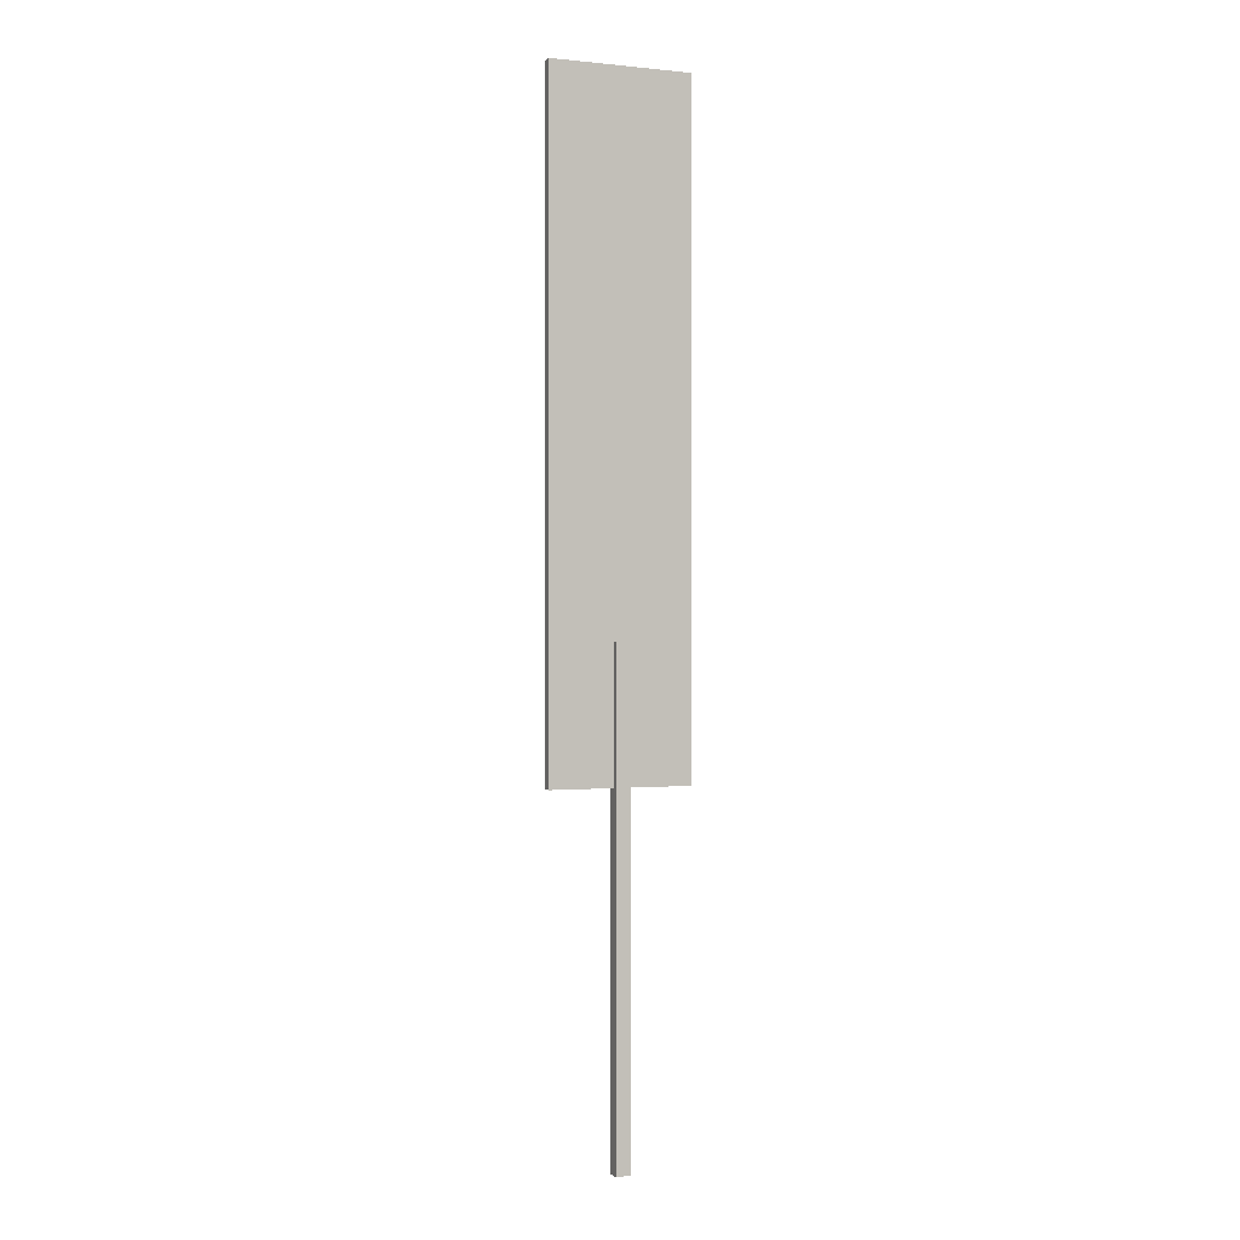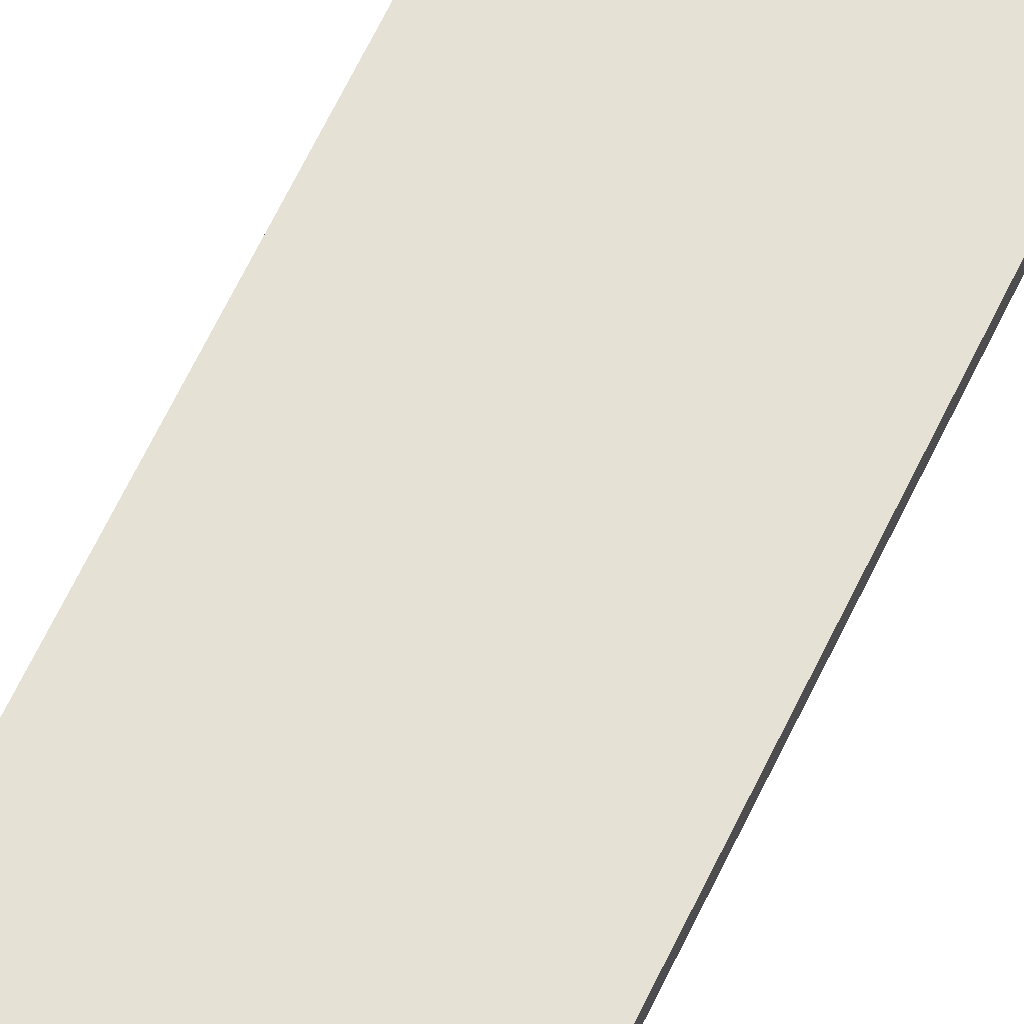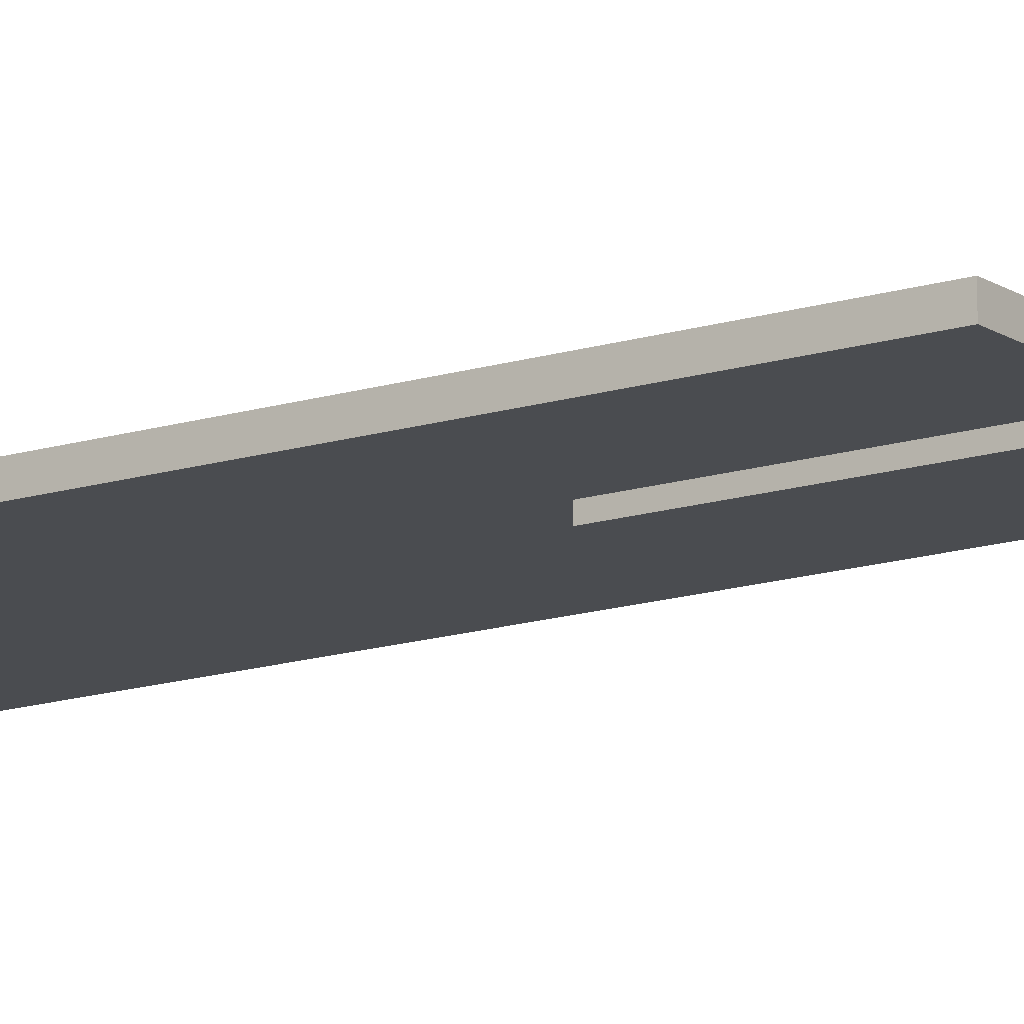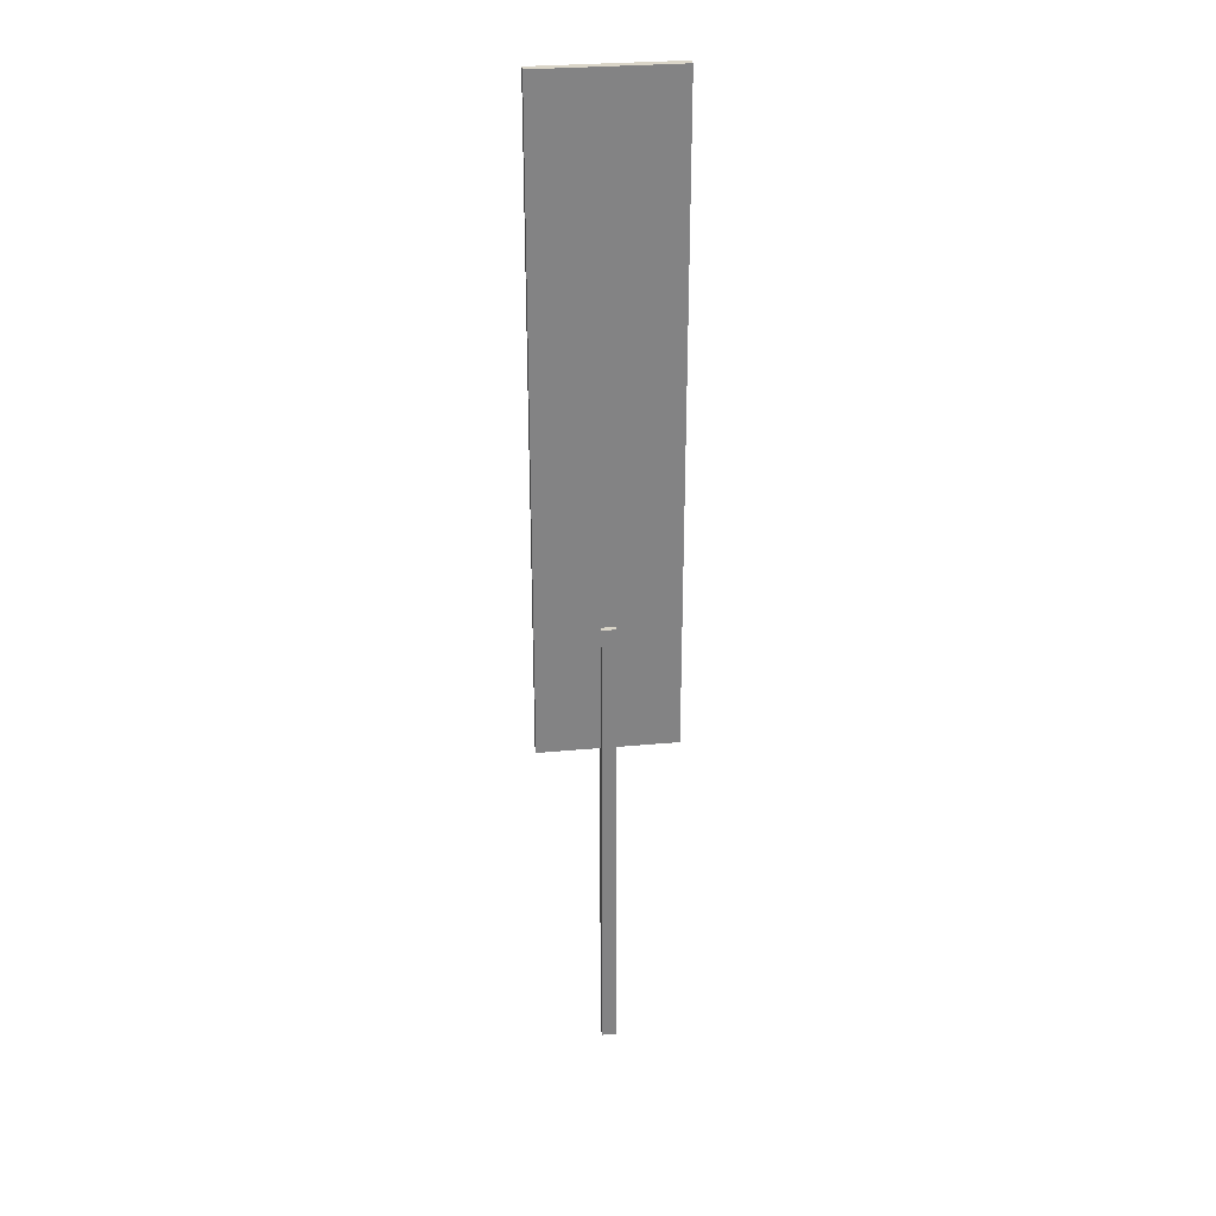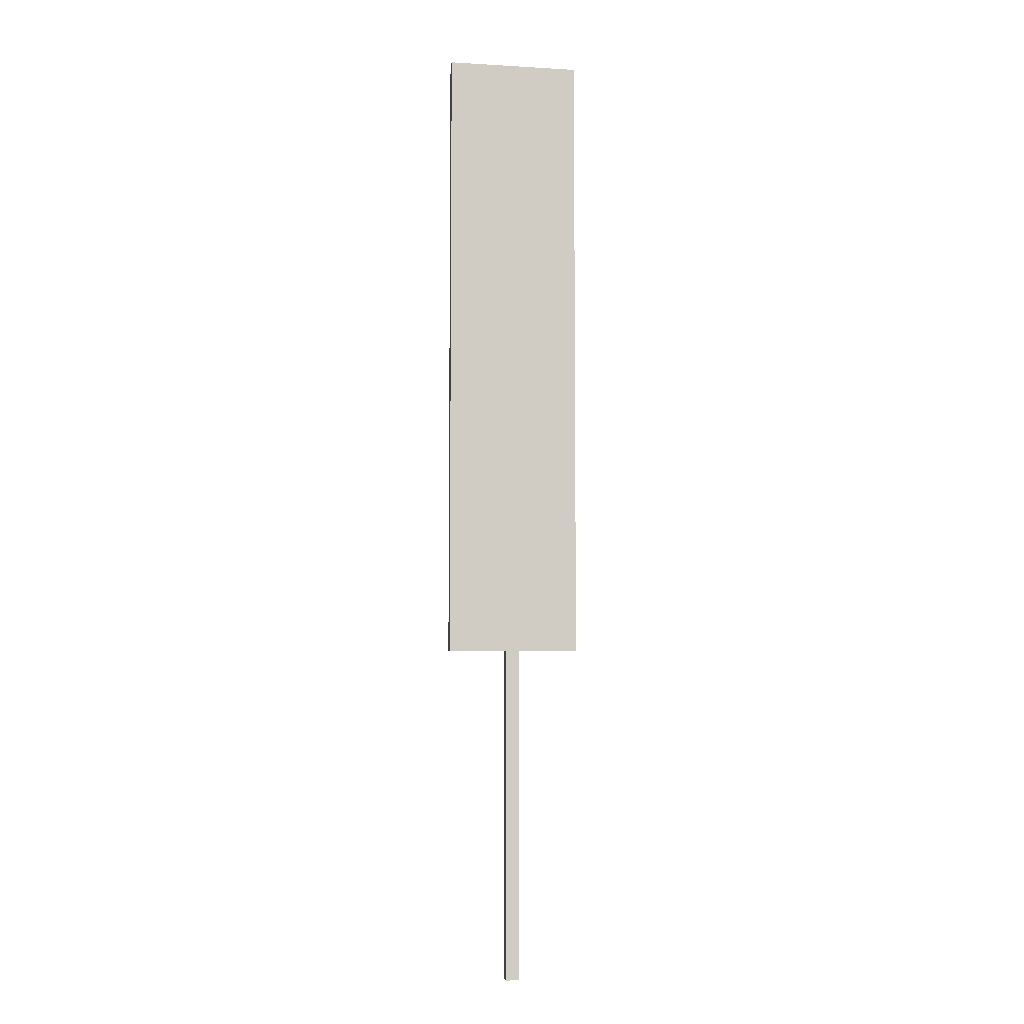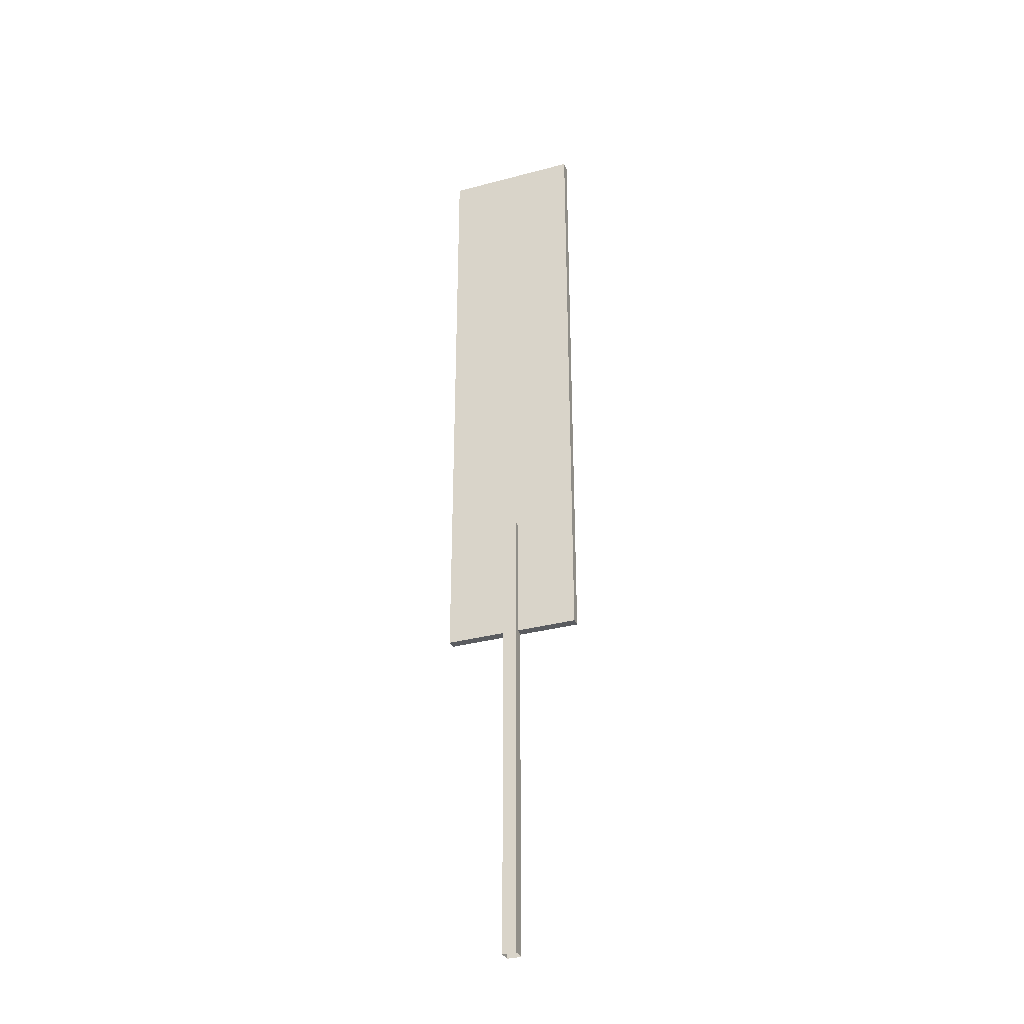
<metadata>
{"format":"obj","ext":"obj","renderer":"f3d","projection":"perspective","resolution":1024,"background":"white","views":[{"elev":-0.1,"azim":157.7,"up":"+Y"},{"elev":64.2,"azim":-154.6,"up":"+Z"},{"elev":-14.7,"azim":-55.4,"up":"+Z"},{"elev":29.2,"azim":172.2,"up":"+Y"},{"elev":-5.9,"azim":-10.1,"up":"+Y"},{"elev":-33.7,"azim":-160.1,"up":"+Y"}]}
</metadata>
<code>
o Cube
v -0.09327 -0.549 0.00824
v -0.09327 0.549 0.00824
v -0.1236 -0.5808 -0.00824
v -0.1236 0.5808 -0.00824
v 0.09327 -0.549 0.00824
v 0.09327 0.549 0.00824
v 0.1236 -0.5808 -0.00824
v 0.1236 0.5808 -0.00824
v -0.1236 -0.5808 0.00824
v -0.1236 0.5808 0.00824
v 0.1236 0.5808 0.00824
v 0.1236 -0.5808 0.00824
v -0.09327 -0.4118 0.00824
v -0.09327 -0.1373 0.00824
v -0.09327 0.1373 0.00824
v -0.09327 0.4118 0.00824
v 0.09327 0.4118 0.00824
v 0.09327 0.1373 0.00824
v 0.09327 -0.1373 0.00824
v 0.09327 -0.4118 0.00824
v 0 -0.549 0.00824
v -0 0.549 0.00824
v 0 0.2745 0.00824
v 0 0 0.00824
v 0 -0.2745 0.00824
v -0.01265 -1.202 0.004878
v -0.01265 -0.3453 0.004878
v -0.01265 -1.202 -0.01776
v -0.01265 -0.3453 -0.01776
v 0.01265 -1.202 0.004878
v 0.01265 -0.3453 0.004878
v 0.01265 -1.202 -0.01776
v 0.01265 -0.3453 -0.01776
v -0.1126 0.5697 0.00824
v 0.1126 0.5697 0.00824
v -0.1126 -0.5697 0.00824
v 0.1126 -0.5697 0.00824
f 25 21 20
f 23 22 16
f 24 25 19
f 24 23 15
f 2 35 34
f 36 5 21
f 2 36 14
f 5 35 18
f 25 13 21
f 23 17 22
f 24 14 25
f 24 18 23
f 2 6 35
f 21 1 36
f 36 37 5
f 15 16 2
f 2 34 36
f 36 1 13
f 14 15 2
f 36 13 14
f 19 20 5
f 5 37 35
f 35 6 17
f 18 19 5
f 35 17 18
f 17 6 22
f 2 16 22
f 15 23 16
f 13 1 21
f 23 18 17
f 20 21 5
f 25 20 19
f 13 25 14
f 15 14 24
f 24 19 18
f 10 35 11
f 37 9 12
f 36 10 9
f 11 37 12
f 10 34 35
f 37 36 9
f 36 34 10
f 11 35 37
f 10 3 9
f 4 7 3
f 8 12 7
f 7 9 3
f 4 11 8
f 27 28 26
f 29 32 28
f 33 30 32
f 31 26 30
f 29 31 33
f 10 4 3
f 4 8 7
f 8 11 12
f 7 12 9
f 4 10 11
f 27 29 28
f 29 33 32
f 33 31 30
f 31 27 26
f 29 27 31

</code>
